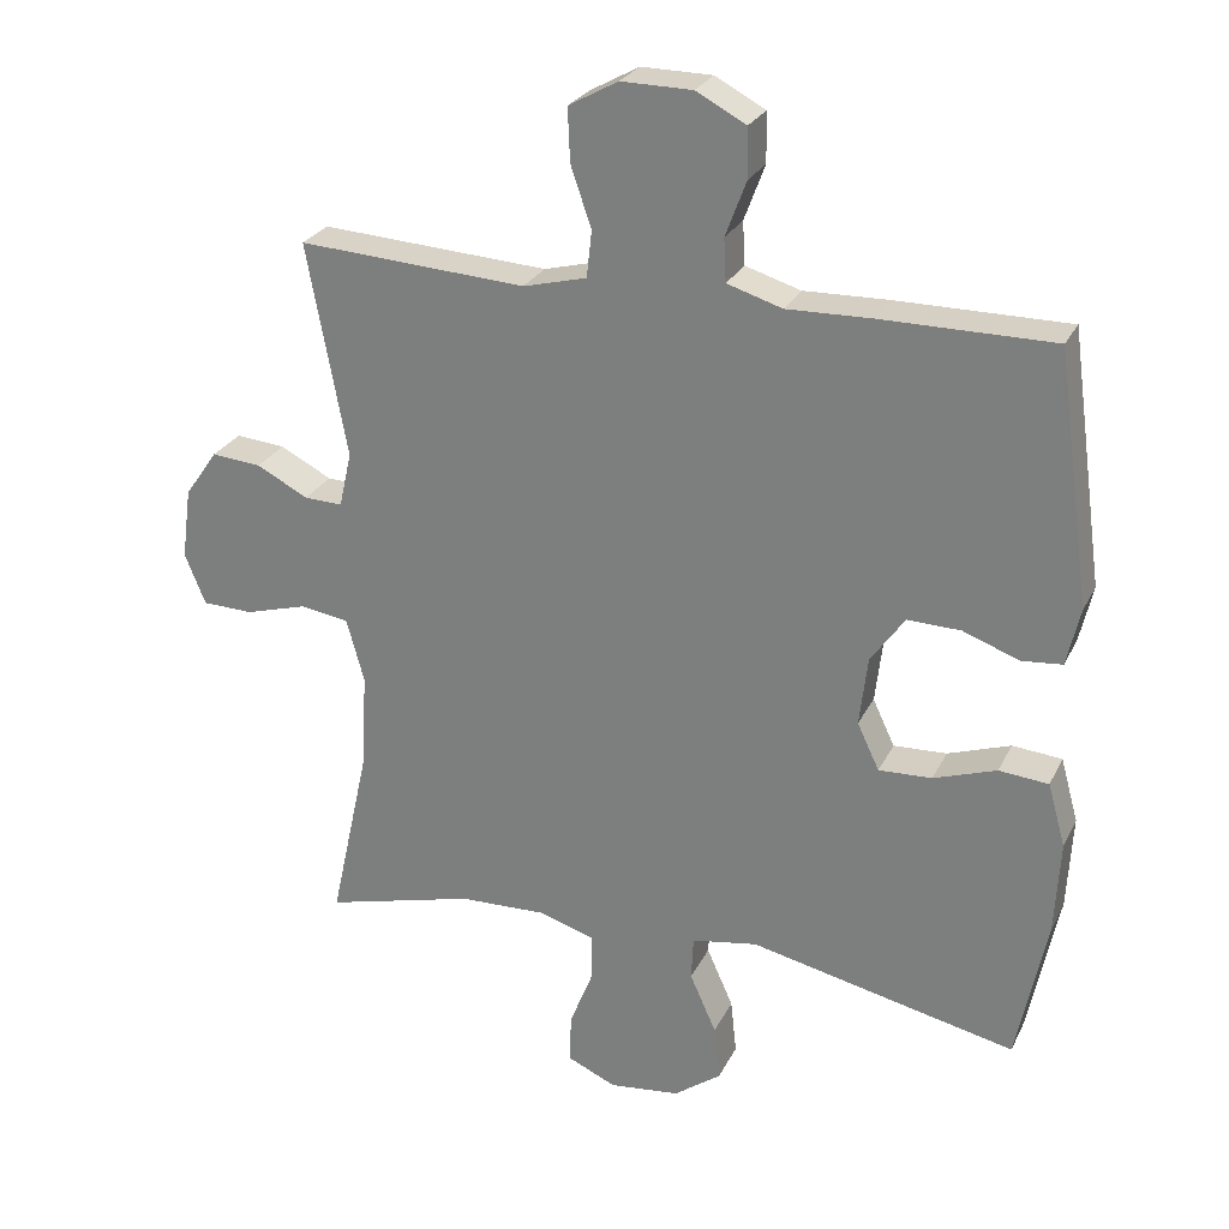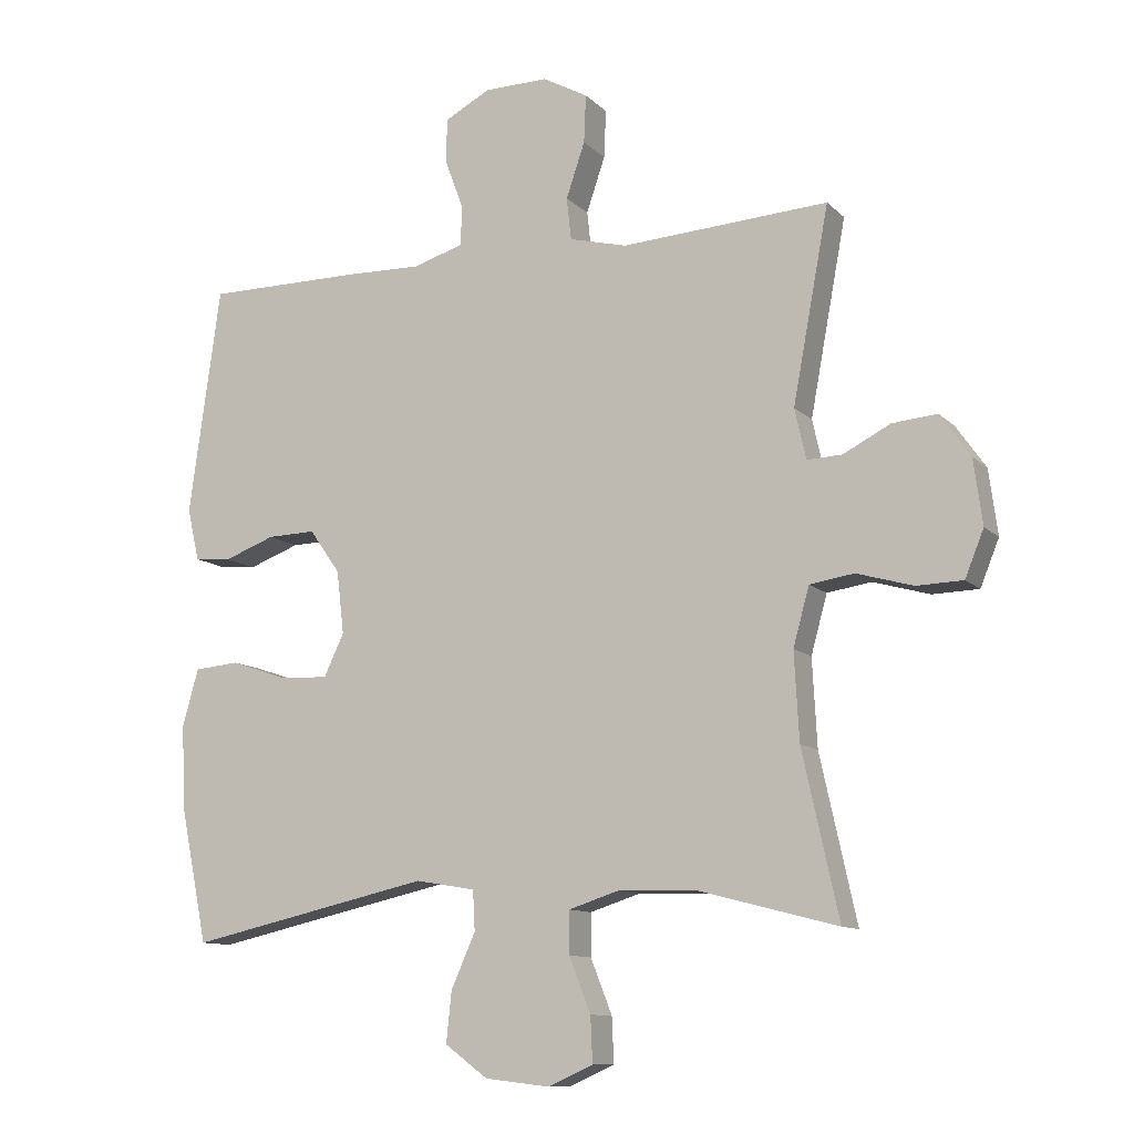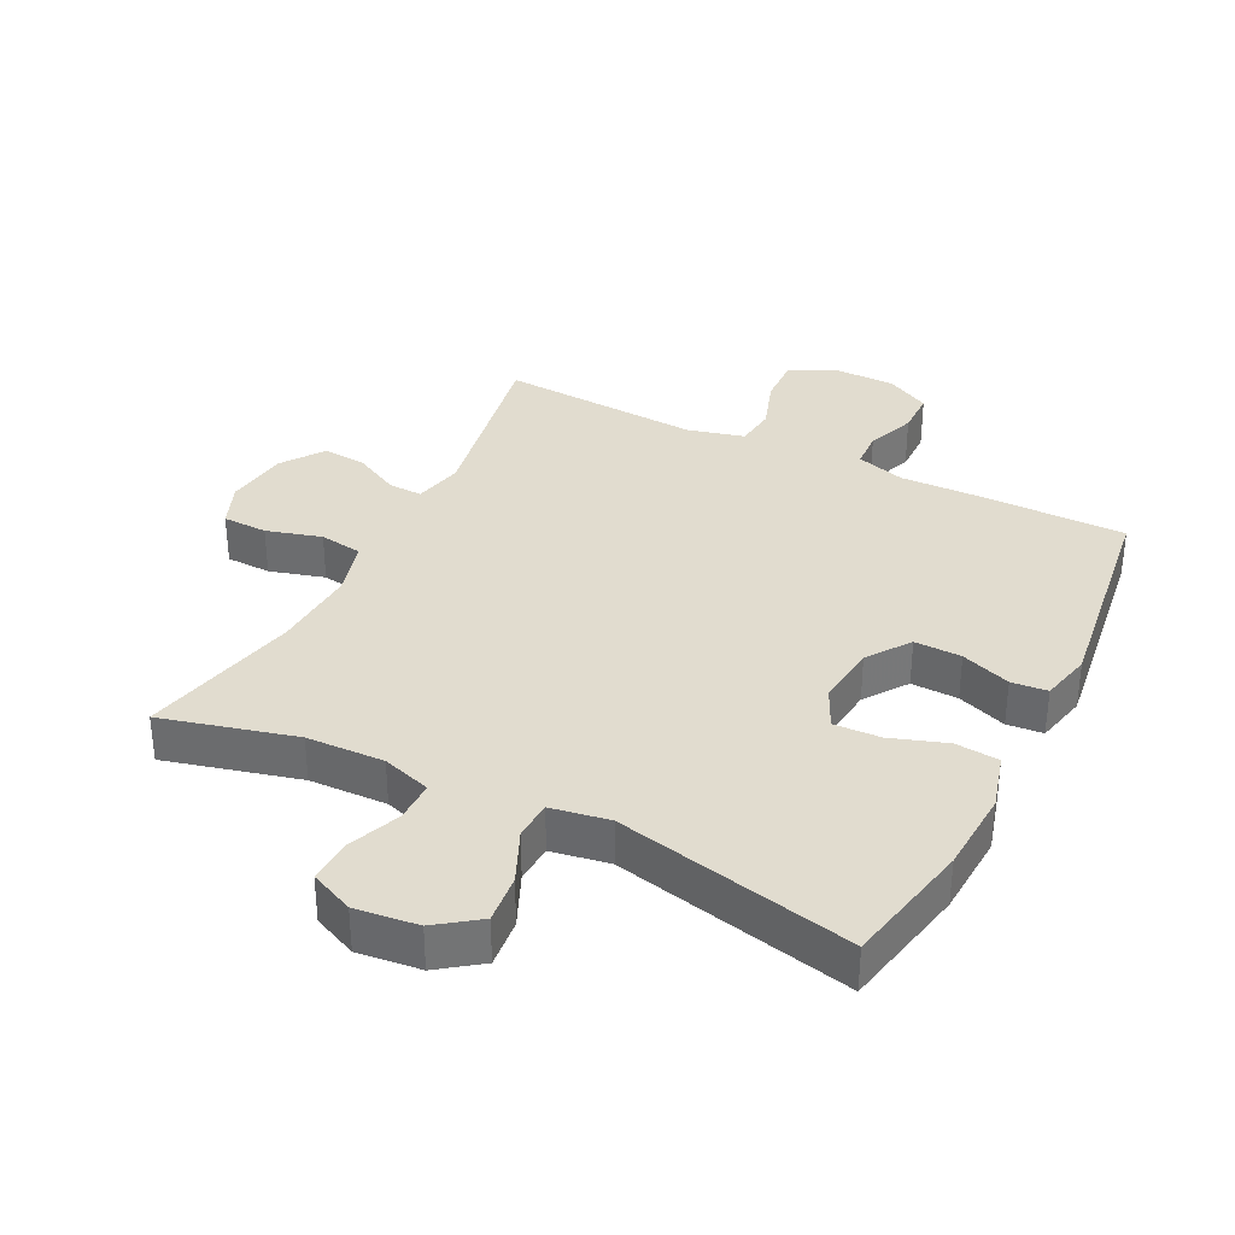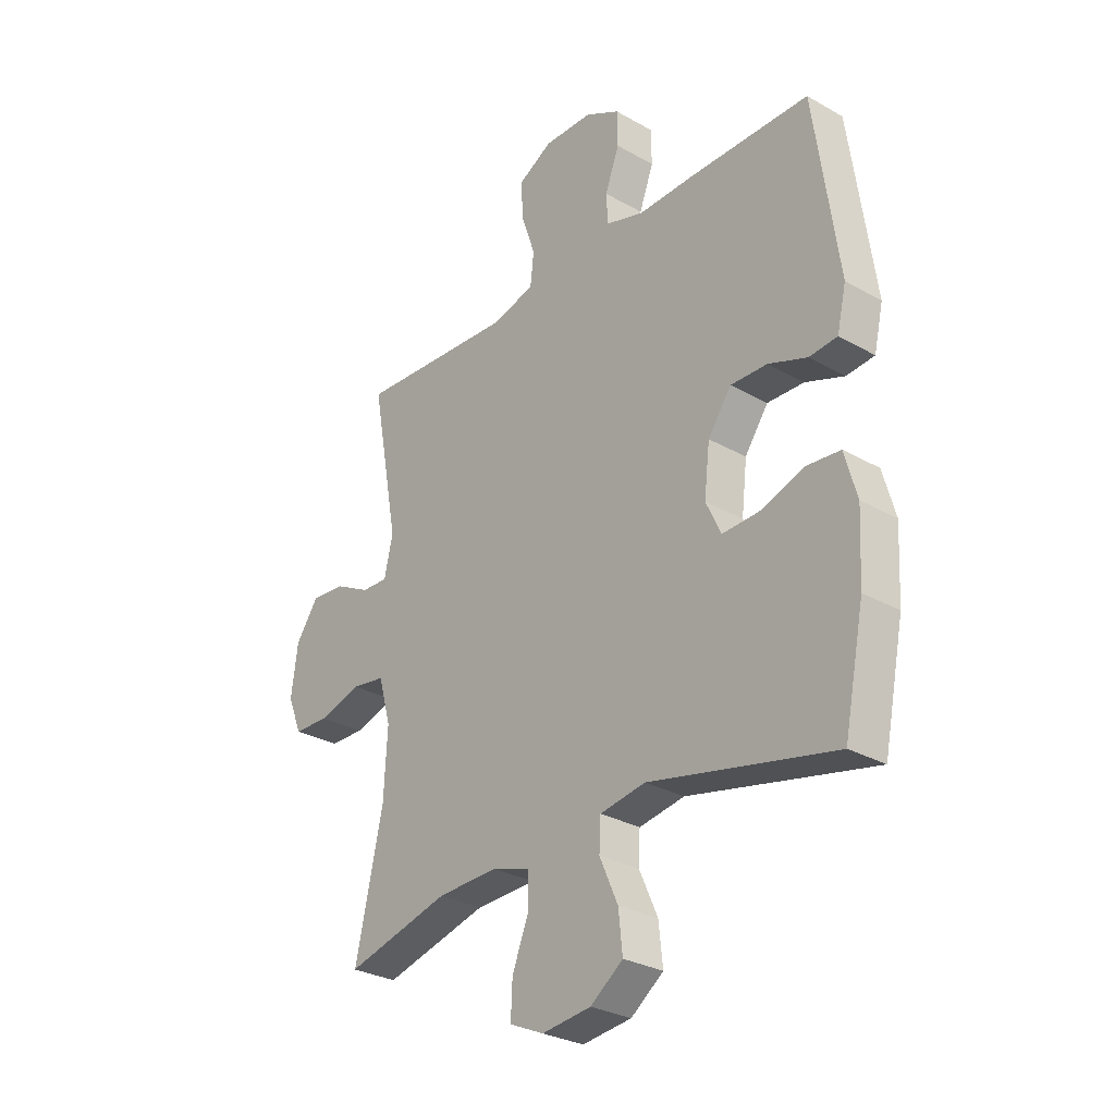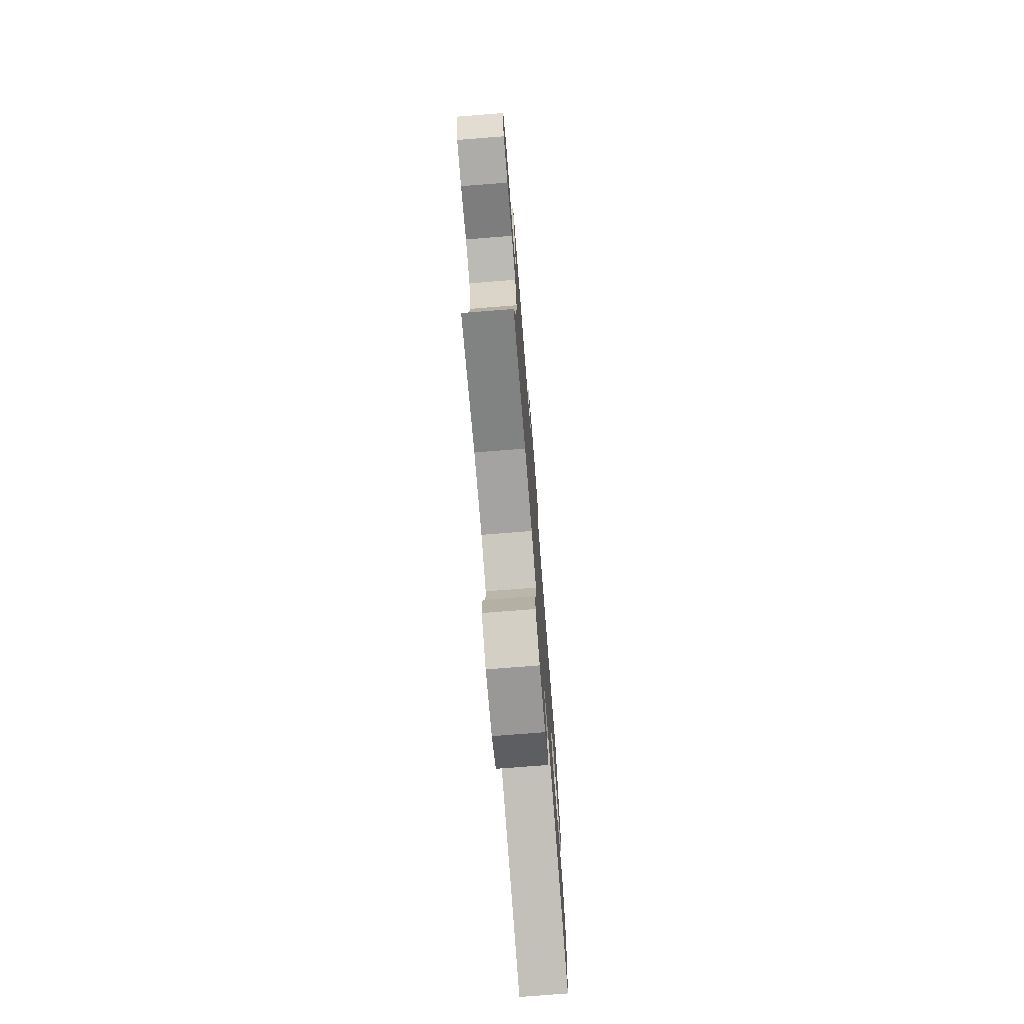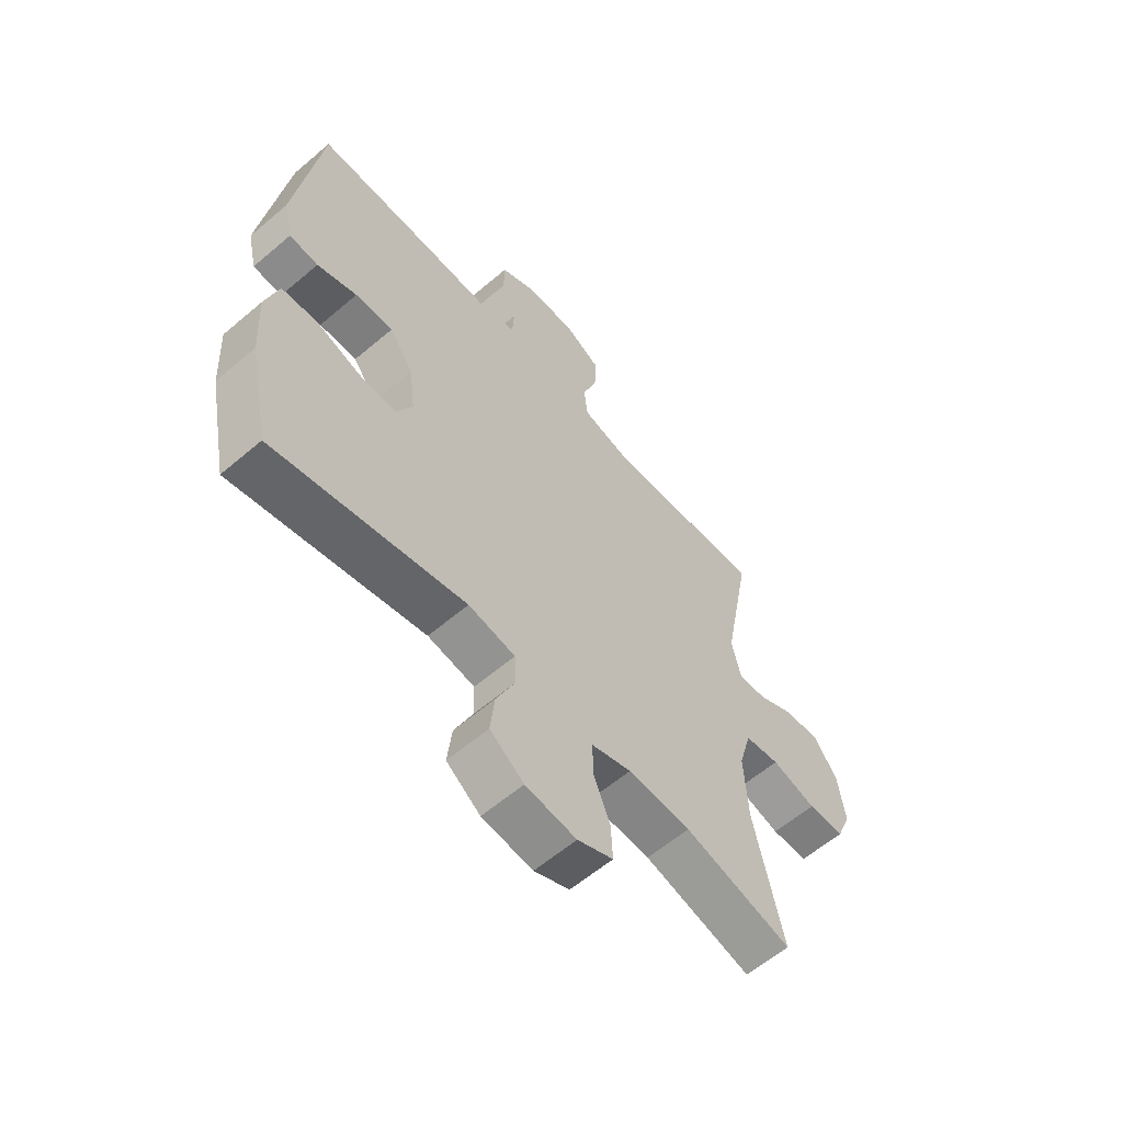
<metadata>
{"format":"obj","ext":"obj","renderer":"f3d","projection":"perspective","resolution":1024,"background":"white","views":[{"elev":26.3,"azim":-158.5,"up":"+Z"},{"elev":-11.0,"azim":25.7,"up":"+Z"},{"elev":34.4,"azim":-153.3,"up":"+Y"},{"elev":-29.2,"azim":-130.1,"up":"+Z"},{"elev":-75.0,"azim":94.5,"up":"+Z"},{"elev":-60.5,"azim":-49.0,"up":"+Z"}]}
</metadata>
<code>
v 0.5 0.07 0.5
v 0.446 0.07 0.211
v 0.463 0.07 0.136
v 0.515 0.07 0.138
v 0.585 0.07 0.174
v 0.652 0.07 0.18
v 0.697 0.07 0.116
v 0.71 0.07 0.019
v 0.682 0.07 -0.05
v 0.613 0.07 -0.052
v 0.529 0.07 -0.028
v 0.463 0.07 -0.038
v 0.439 0.07 -0.125
v 0.446 0.07 -0.255
v 0.5 0.07 -0.5
v 0.296 0.07 -0.447
v 0.177 0.07 -0.443
v 0.102 0.07 -0.467
v 0.102 0.07 -0.53
v 0.134 0.07 -0.611
v 0.137 0.07 -0.678
v 0.07 0.07 -0.708
v -0.026 0.07 -0.697
v -0.09 0.07 -0.65
v -0.082 0.07 -0.575
v -0.046 0.07 -0.494
v -0.049 0.07 -0.435
v -0.138 0.07 -0.42
v -0.5 0.07 -0.5
v -0.54 0.07 -0.304
v -0.547 0.07 -0.175
v -0.523 0.07 -0.089
v -0.456 0.07 -0.083
v -0.371 0.07 -0.112
v -0.299 0.07 -0.115
v -0.269 0.07 -0.052
v -0.28 0.07 0.042
v -0.326 0.07 0.107
v -0.398 0.07 0.105
v -0.474 0.07 0.077
v -0.529 0.07 0.082
v -0.547 0.07 0.16
v -0.5 0.07 0.5
v -0.269 0.07 0.5
v -0.153 0.07 0.497
v -0.078 0.07 0.52
v -0.075 0.07 0.578
v -0.103 0.07 0.653
v -0.102 0.07 0.72
v -0.034 0.07 0.756
v 0.062 0.07 0.757
v 0.129 0.07 0.72
v 0.126 0.07 0.648
v 0.098 0.07 0.566
v 0.105 0.07 0.503
v 0.191 0.07 0.481
v 0.321 0.07 0.489
v 0.5 0 0.5
v 0.446 0 0.211
v 0.463 0 0.136
v 0.515 0 0.138
v 0.585 0 0.174
v 0.652 0 0.18
v 0.697 0 0.116
v 0.71 0 0.019
v 0.682 0 -0.05
v 0.613 0 -0.052
v 0.529 0 -0.028
v 0.463 0 -0.038
v 0.439 0 -0.125
v 0.446 0 -0.255
v 0.5 0 -0.5
v 0.296 0 -0.447
v 0.177 0 -0.443
v 0.102 0 -0.467
v 0.102 0 -0.53
v 0.134 0 -0.611
v 0.137 0 -0.678
v 0.07 0 -0.708
v -0.026 0 -0.697
v -0.09 0 -0.65
v -0.082 0 -0.575
v -0.046 0 -0.494
v -0.049 0 -0.435
v -0.138 0 -0.42
v -0.5 0 -0.5
v -0.54 0 -0.304
v -0.547 0 -0.175
v -0.523 0 -0.089
v -0.456 0 -0.083
v -0.371 0 -0.112
v -0.299 0 -0.115
v -0.269 0 -0.052
v -0.28 0 0.042
v -0.326 0 0.107
v -0.398 0 0.105
v -0.474 0 0.077
v -0.529 0 0.082
v -0.547 0 0.16
v -0.5 0 0.5
v -0.269 0 0.5
v -0.153 0 0.497
v -0.078 0 0.52
v -0.075 0 0.578
v -0.103 0 0.653
v -0.102 0 0.72
v -0.034 0 0.756
v 0.062 0 0.757
v 0.129 0 0.72
v 0.126 0 0.648
v 0.098 0 0.566
v 0.105 0 0.503
v 0.191 0 0.481
v 0.321 0 0.489
f 56 57 1 2
f 55 56 2 3
f 51 52 53 54
f 51 54 55
f 50 51 55
f 47 48 49 50
f 46 47 50 55
f 45 46 55 3
f 43 44 45 3
f 39 40 41 42
f 38 39 42 43
f 37 38 43 3
f 31 32 33 34
f 31 34 35
f 28 29 30 31
f 27 28 31 35
f 23 24 25 26
f 23 26 27
f 22 23 27
f 19 20 21 22
f 18 19 22 27
f 17 18 27 35
f 14 15 16
f 13 14 16 17
f 12 13 17 35
f 8 9 10 11
f 4 5 6 7
f 36 37 3 4
f 11 12 35 36
f 8 11 36
f 4 7 8 36
f 59 58 114 113
f 60 59 113 112
f 111 110 109 108
f 112 111 108
f 112 108 107
f 107 106 105 104
f 112 107 104 103
f 60 112 103 102
f 60 102 101 100
f 99 98 97 96
f 100 99 96 95
f 60 100 95 94
f 91 90 89 88
f 92 91 88
f 88 87 86 85
f 92 88 85 84
f 83 82 81 80
f 84 83 80
f 84 80 79
f 79 78 77 76
f 84 79 76 75
f 92 84 75 74
f 73 72 71
f 74 73 71 70
f 92 74 70 69
f 68 67 66 65
f 64 63 62 61
f 61 60 94 93
f 93 92 69 68
f 93 68 65
f 93 65 64 61
f 1 58 59 2
f 2 59 60 3
f 3 60 61 4
f 4 61 62 5
f 5 62 63 6
f 6 63 64 7
f 7 64 65 8
f 8 65 66 9
f 9 66 67 10
f 10 67 68 11
f 11 68 69 12
f 12 69 70 13
f 13 70 71 14
f 14 71 72 15
f 15 72 73 16
f 16 73 74 17
f 17 74 75 18
f 18 75 76 19
f 19 76 77 20
f 20 77 78 21
f 21 78 79 22
f 22 79 80 23
f 23 80 81 24
f 24 81 82 25
f 25 82 83 26
f 26 83 84 27
f 27 84 85 28
f 28 85 86 29
f 29 86 87 30
f 30 87 88 31
f 31 88 89 32
f 32 89 90 33
f 33 90 91 34
f 34 91 92 35
f 35 92 93 36
f 36 93 94 37
f 37 94 95 38
f 38 95 96 39
f 39 96 97 40
f 40 97 98 41
f 41 98 99 42
f 42 99 100 43
f 43 100 101 44
f 44 101 102 45
f 45 102 103 46
f 46 103 104 47
f 47 104 105 48
f 48 105 106 49
f 49 106 107 50
f 50 107 108 51
f 51 108 109 52
f 52 109 110 53
f 53 110 111 54
f 54 111 112 55
f 55 112 113 56
f 56 113 114 57
f 57 114 58 1

</code>
